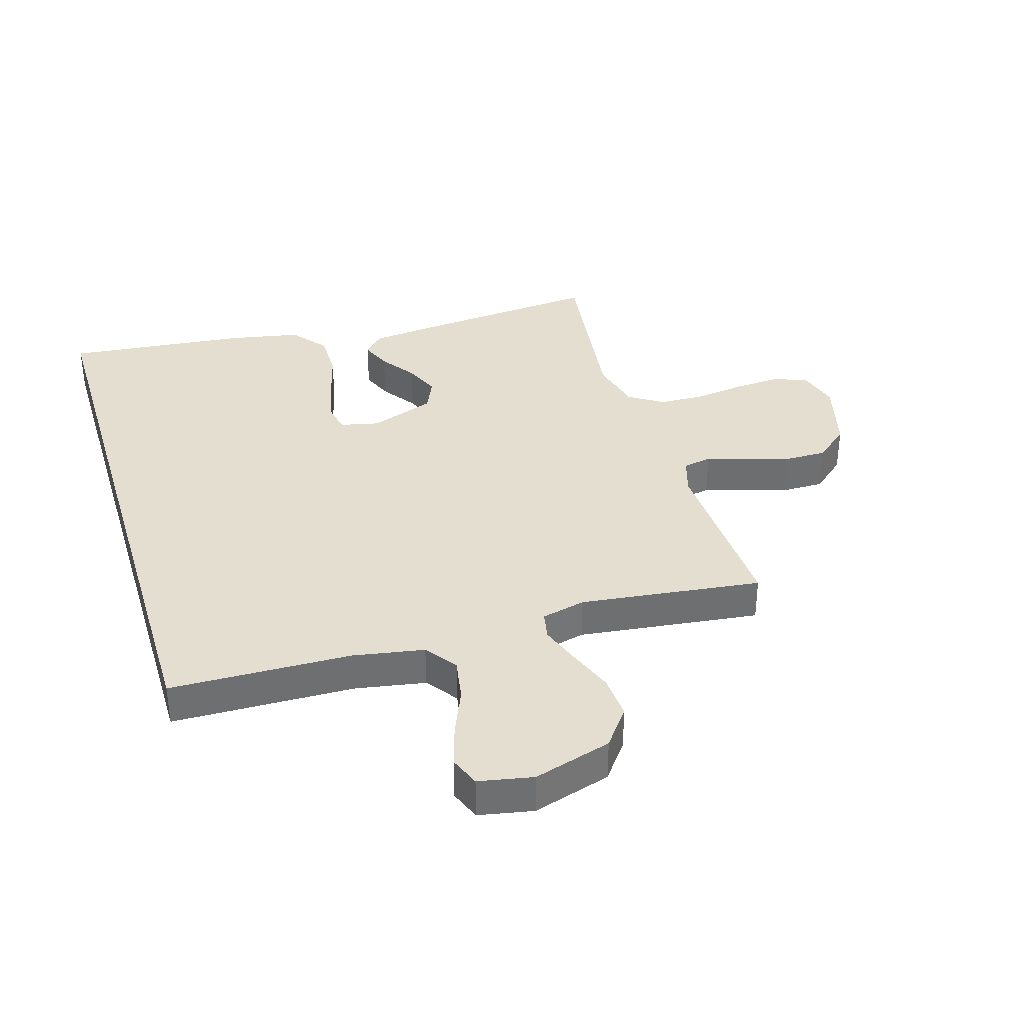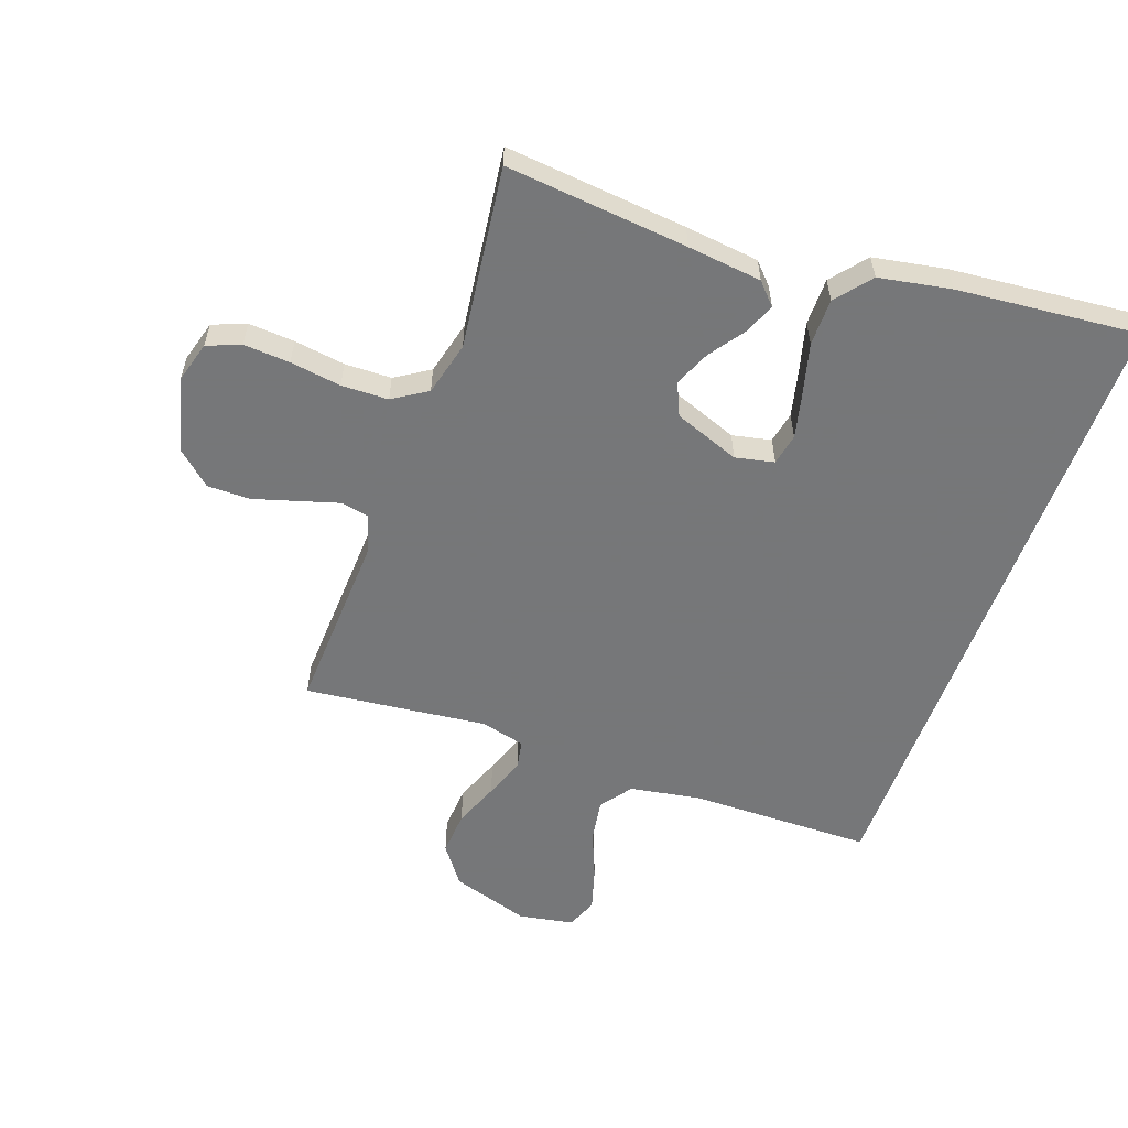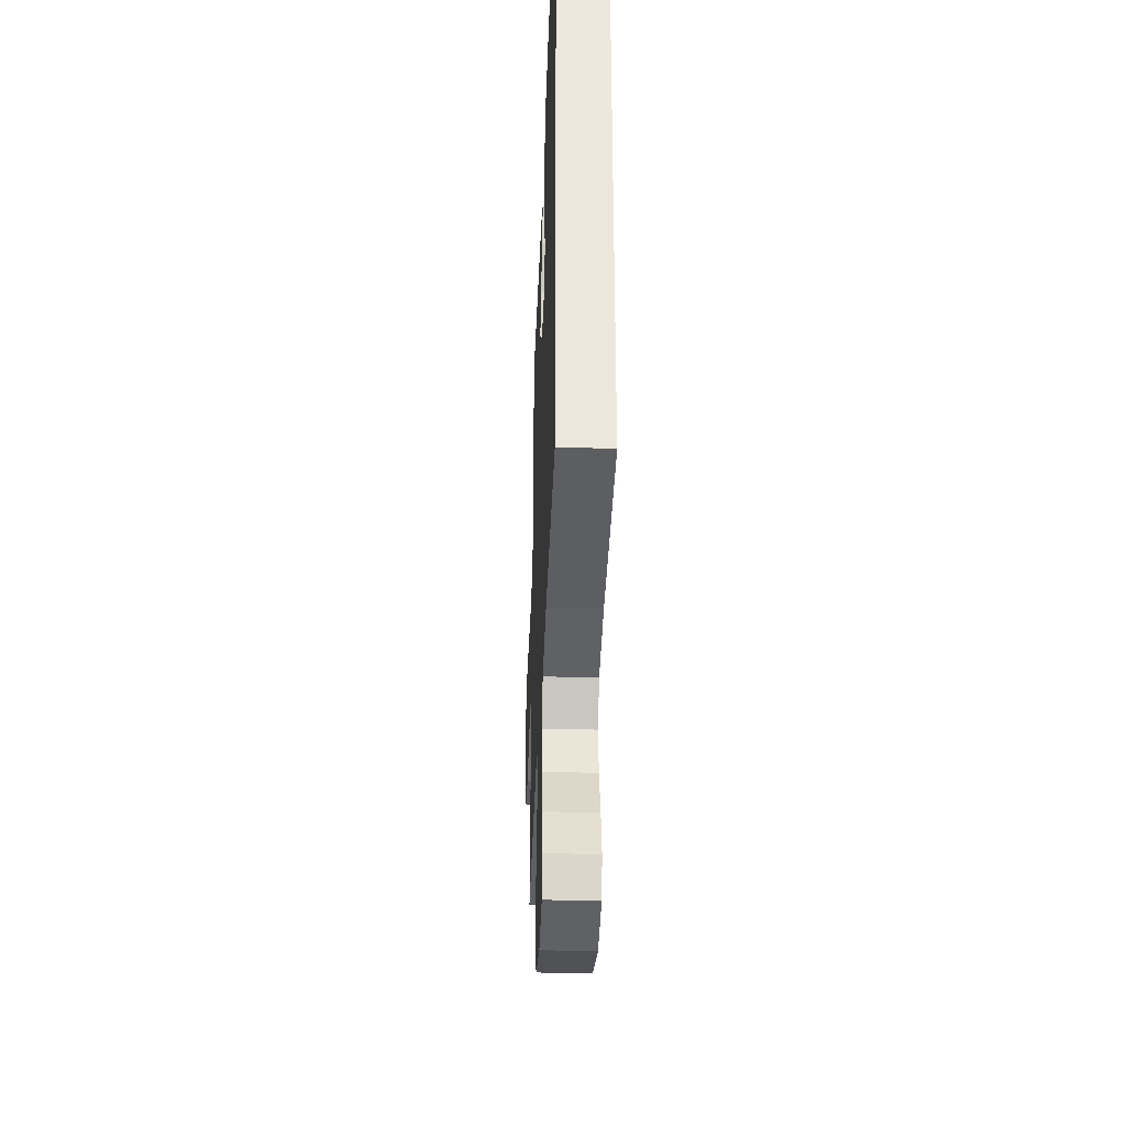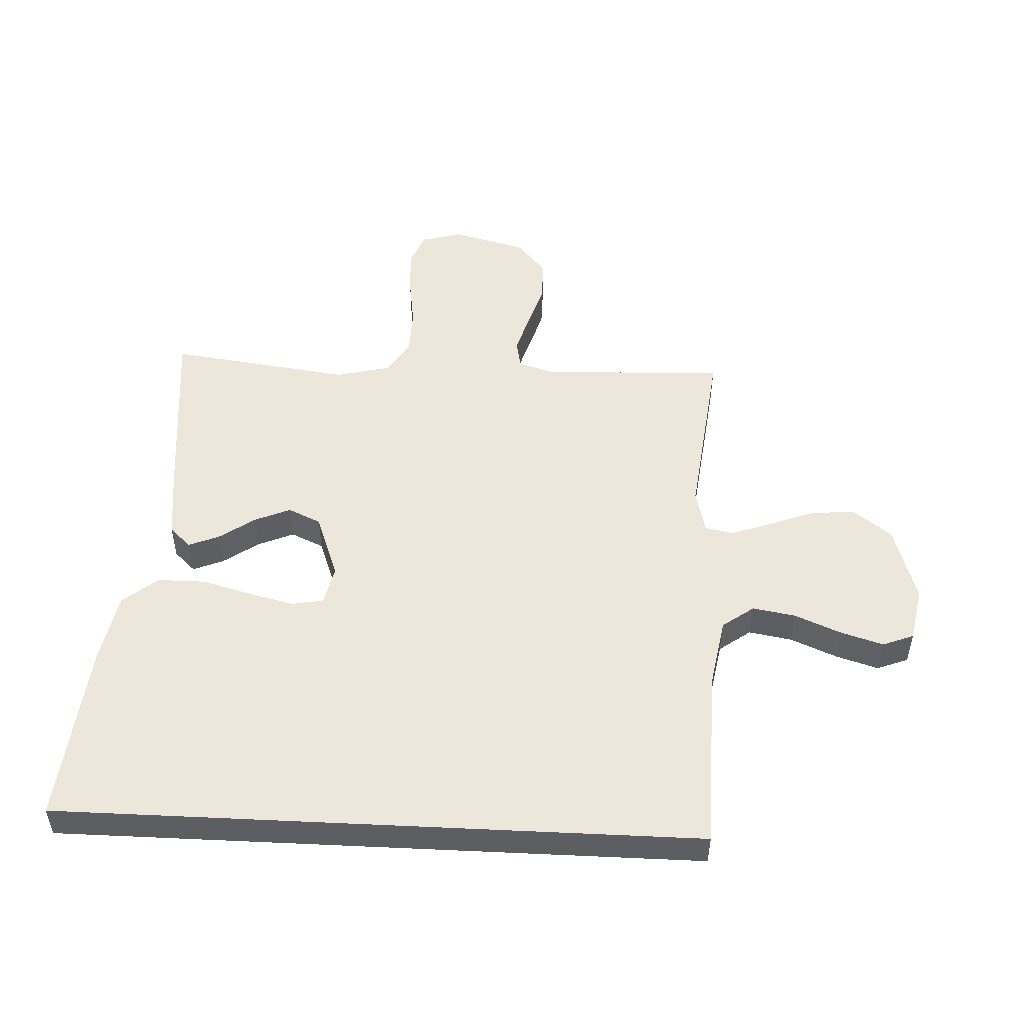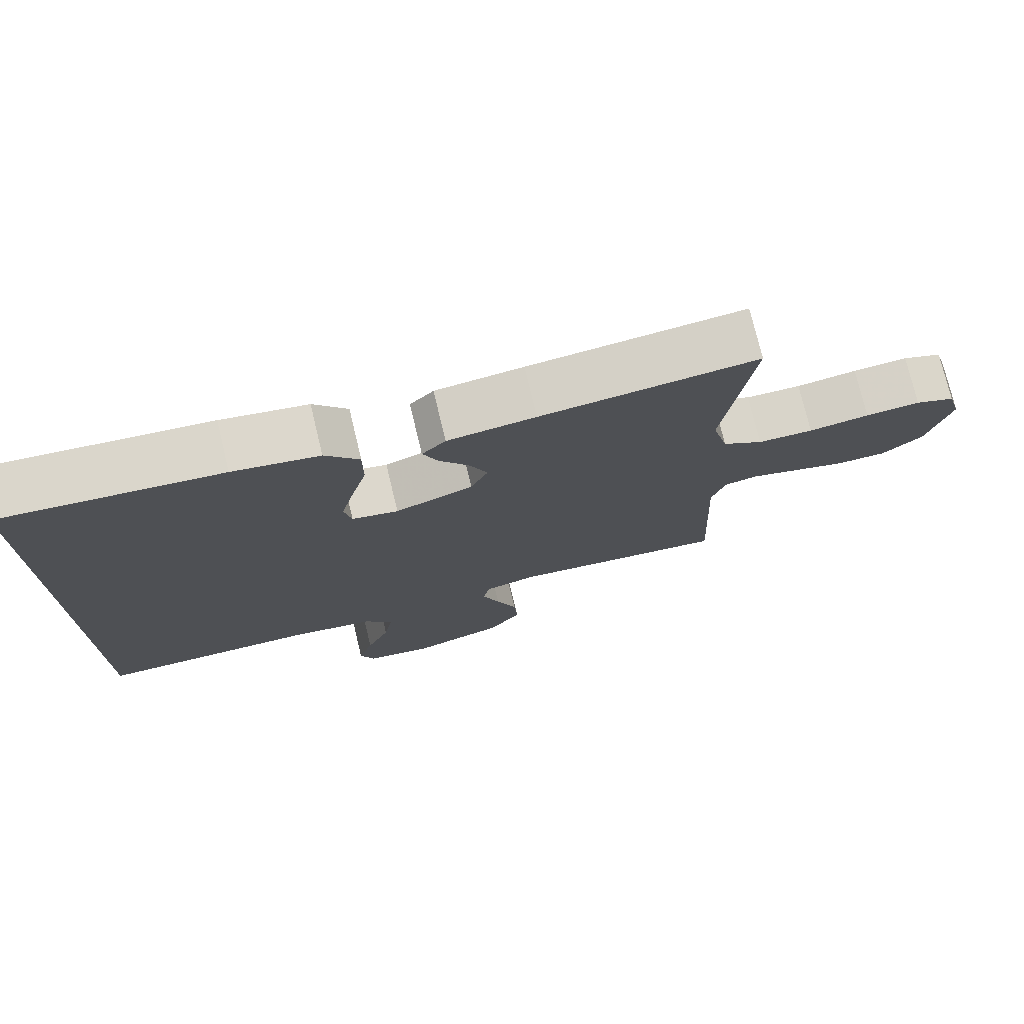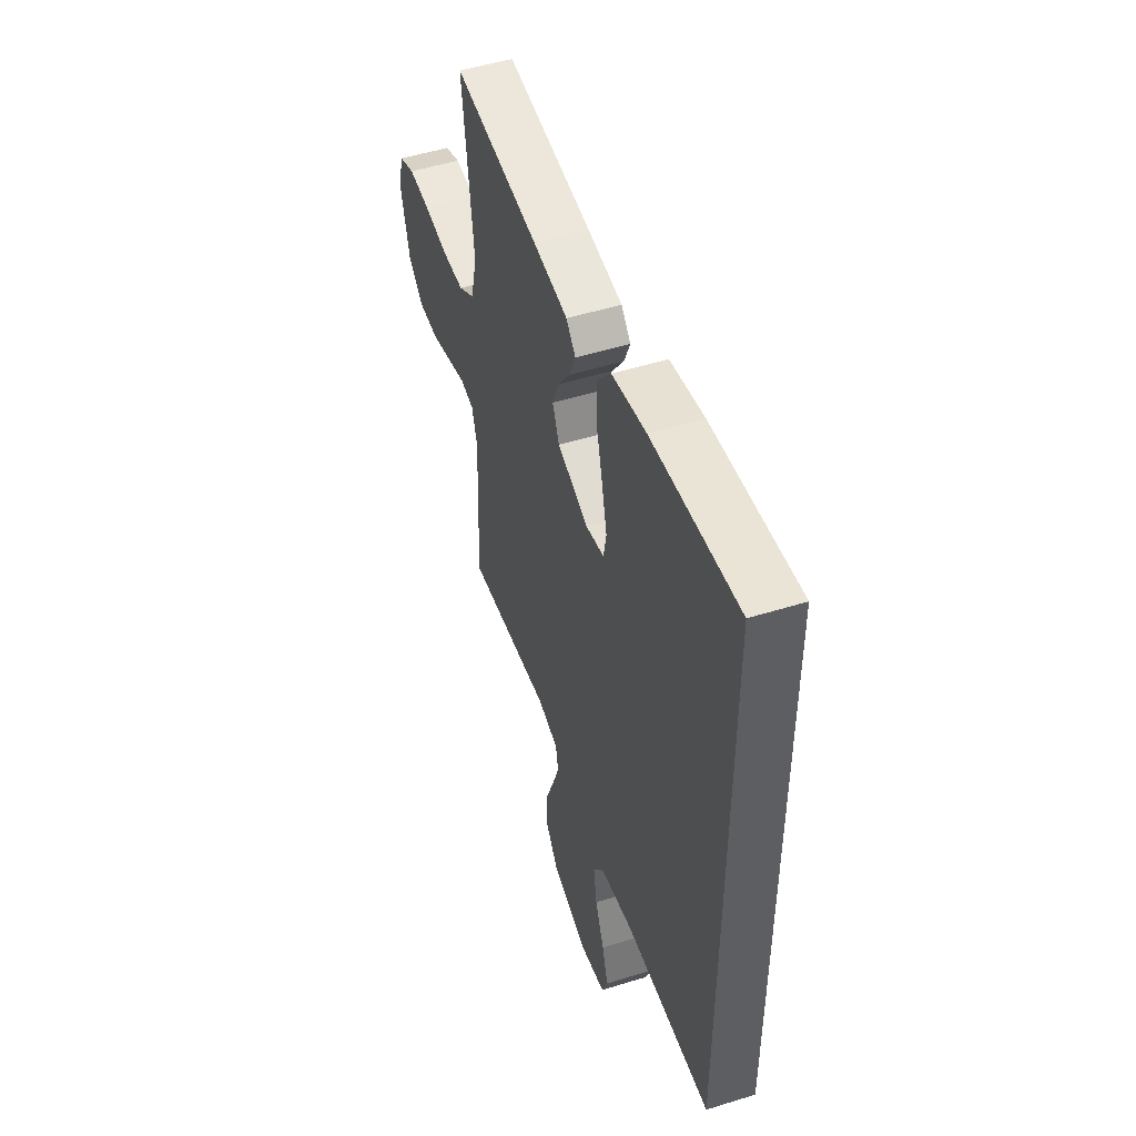
<metadata>
{"format":"obj","ext":"obj","renderer":"f3d","projection":"perspective","resolution":1024,"background":"white","views":[{"elev":35.8,"azim":163.3,"up":"+Y"},{"elev":-57.1,"azim":-19.9,"up":"+Y"},{"elev":-37.0,"azim":87.8,"up":"+Z"},{"elev":51.0,"azim":92.8,"up":"+Y"},{"elev":75.7,"azim":166.5,"up":"+Z"},{"elev":50.6,"azim":71.2,"up":"+Z"}]}
</metadata>
<code>
v -0.5 0.07 0.5
v -0.2 0.07 0.471
v -0.078 0.07 0.457
v -0.045 0.07 0.422
v -0.066 0.07 0.371
v -0.107 0.07 0.313
v -0.132 0.07 0.254
v -0.108 0.07 0.2
v 0 0.07 0.16
v 0.064 0.07 0.174
v 0.074 0.07 0.226
v 0.056 0.07 0.301
v 0.034 0.07 0.384
v 0.034 0.07 0.462
v 0.081 0.07 0.52
v 0.2 0.07 0.542
v 0.5 0.07 0.571
v 0.5 0.07 -0.485
v 0.2 0.07 -0.49
v 0.083 0.07 -0.51
v 0.045 0.07 -0.562
v 0.057 0.07 -0.633
v 0.089 0.07 -0.71
v 0.11 0.07 -0.78
v 0.09 0.07 -0.831
v 0 0.07 -0.848
v -0.129 0.07 -0.808
v -0.176 0.07 -0.745
v -0.171 0.07 -0.672
v -0.142 0.07 -0.597
v -0.118 0.07 -0.53
v -0.127 0.07 -0.483
v -0.2 0.07 -0.465
v -0.5 0.07 -0.5
v -0.487 0.07 -0.2
v -0.506 0.07 -0.138
v -0.553 0.07 -0.129
v -0.619 0.07 -0.149
v -0.692 0.07 -0.171
v -0.762 0.07 -0.171
v -0.818 0.07 -0.122
v -0.85 0.07 0
v -0.831 0.07 0.068
v -0.776 0.07 0.09
v -0.7 0.07 0.085
v -0.616 0.07 0.073
v -0.539 0.07 0.075
v -0.483 0.07 0.111
v -0.461 0.07 0.2
v -0.5 0 0.5
v -0.2 0 0.471
v -0.078 0 0.457
v -0.045 0 0.422
v -0.066 0 0.371
v -0.107 0 0.313
v -0.132 0 0.254
v -0.108 0 0.2
v 0 0 0.16
v 0.064 0 0.174
v 0.074 0 0.226
v 0.056 0 0.301
v 0.034 0 0.384
v 0.034 0 0.462
v 0.081 0 0.52
v 0.2 0 0.542
v 0.5 0 0.571
v 0.5 0 -0.485
v 0.2 0 -0.49
v 0.083 0 -0.51
v 0.045 0 -0.562
v 0.057 0 -0.633
v 0.089 0 -0.71
v 0.11 0 -0.78
v 0.09 0 -0.831
v 0 0 -0.848
v -0.129 0 -0.808
v -0.176 0 -0.745
v -0.171 0 -0.672
v -0.142 0 -0.597
v -0.118 0 -0.53
v -0.127 0 -0.483
v -0.2 0 -0.465
v -0.5 0 -0.5
v -0.487 0 -0.2
v -0.506 0 -0.138
v -0.553 0 -0.129
v -0.619 0 -0.149
v -0.692 0 -0.171
v -0.762 0 -0.171
v -0.818 0 -0.122
v -0.85 0 0
v -0.831 0 0.068
v -0.776 0 0.09
v -0.7 0 0.085
v -0.616 0 0.073
v -0.539 0 0.075
v -0.483 0 0.111
v -0.461 0 0.2
f 44 45 46
f 43 44 46
f 42 43 46
f 41 42 46
f 40 41 46
f 39 40 46
f 38 39 46
f 37 38 46
f 36 37 46 47
f 35 36 47 48
f 33 34 35
f 35 48 49
f 33 35 49
f 32 33 49
f 28 29 30
f 27 28 30
f 26 27 30
f 25 26 30
f 24 25 30
f 23 24 30
f 22 23 30
f 21 22 30 31
f 20 21 31 32
f 17 18 19
f 16 17 19
f 15 16 19
f 14 15 19
f 12 13 14
f 11 12 14
f 11 14 19
f 10 11 19 20
f 4 5 6
f 3 4 6
f 2 3 6
f 1 2 6
f 49 1 6
f 49 6 7
f 32 49 7 8
f 9 10 20 32
f 8 9 32
f 95 94 93
f 95 93 92
f 95 92 91
f 95 91 90
f 95 90 89
f 95 89 88
f 95 88 87
f 95 87 86
f 96 95 86 85
f 97 96 85 84
f 84 83 82
f 98 97 84
f 98 84 82
f 98 82 81
f 79 78 77
f 79 77 76
f 79 76 75
f 79 75 74
f 79 74 73
f 79 73 72
f 79 72 71
f 80 79 71 70
f 81 80 70 69
f 68 67 66
f 68 66 65
f 68 65 64
f 68 64 63
f 63 62 61
f 63 61 60
f 68 63 60
f 69 68 60 59
f 55 54 53
f 55 53 52
f 55 52 51
f 55 51 50
f 55 50 98
f 56 55 98
f 57 56 98 81
f 81 69 59 58
f 81 58 57
f 1 50 51 2
f 2 51 52 3
f 3 52 53 4
f 4 53 54 5
f 5 54 55 6
f 6 55 56 7
f 7 56 57 8
f 8 57 58 9
f 9 58 59 10
f 10 59 60 11
f 11 60 61 12
f 12 61 62 13
f 13 62 63 14
f 14 63 64 15
f 15 64 65 16
f 16 65 66 17
f 17 66 67 18
f 18 67 68 19
f 19 68 69 20
f 20 69 70 21
f 21 70 71 22
f 22 71 72 23
f 23 72 73 24
f 24 73 74 25
f 25 74 75 26
f 26 75 76 27
f 27 76 77 28
f 28 77 78 29
f 29 78 79 30
f 30 79 80 31
f 31 80 81 32
f 32 81 82 33
f 33 82 83 34
f 34 83 84 35
f 35 84 85 36
f 36 85 86 37
f 37 86 87 38
f 38 87 88 39
f 39 88 89 40
f 40 89 90 41
f 41 90 91 42
f 42 91 92 43
f 43 92 93 44
f 44 93 94 45
f 45 94 95 46
f 46 95 96 47
f 47 96 97 48
f 48 97 98 49
f 49 98 50 1

</code>
